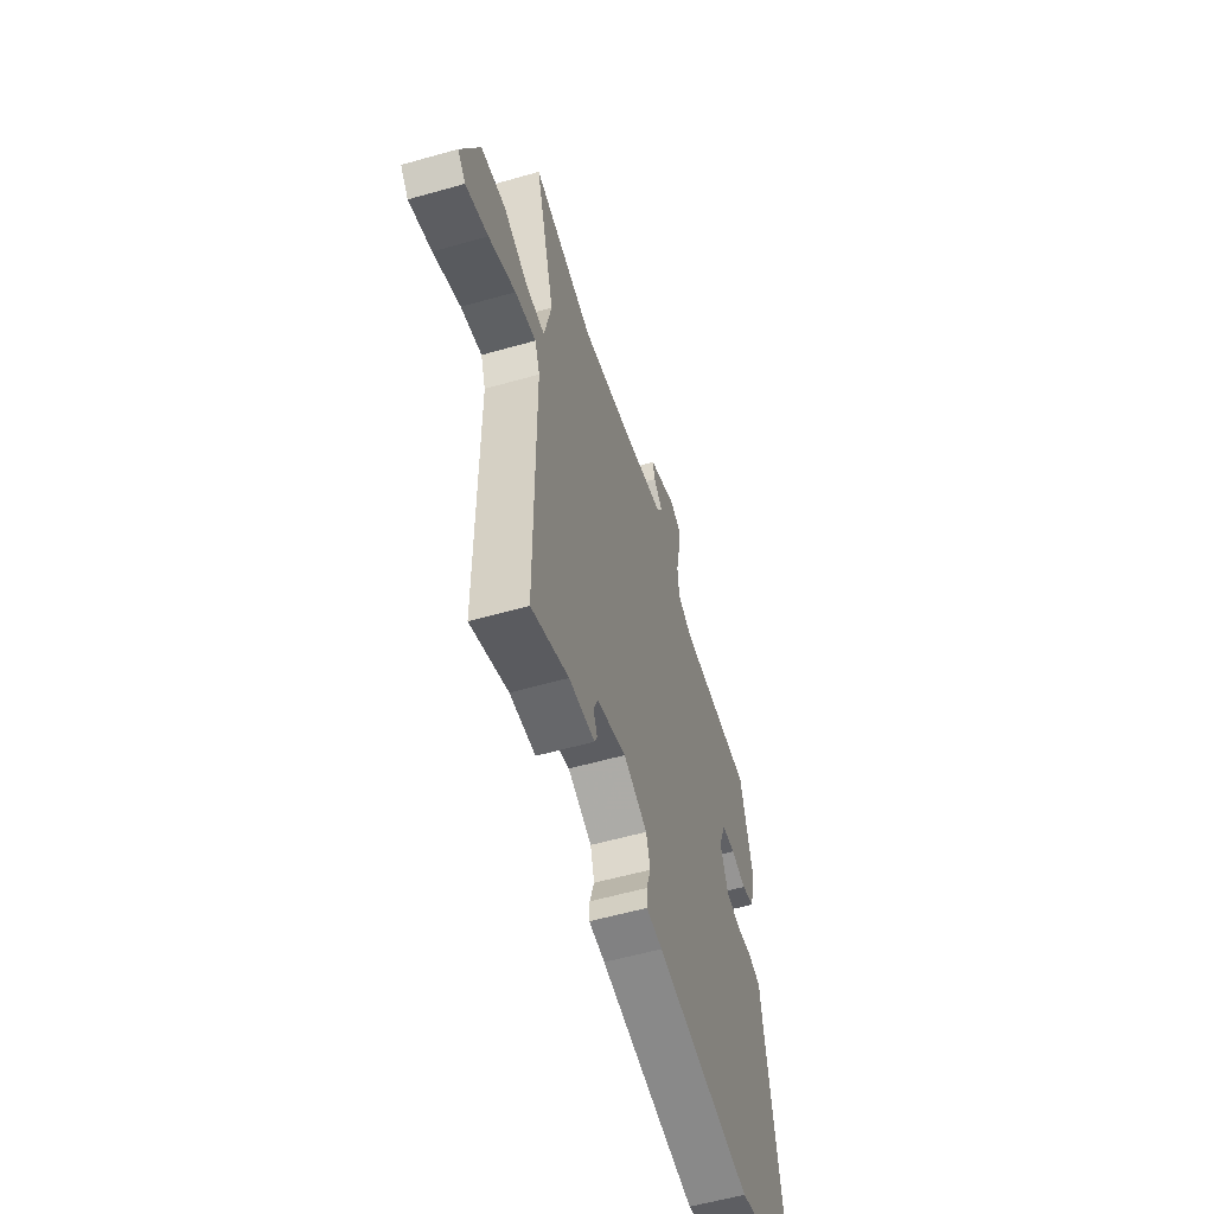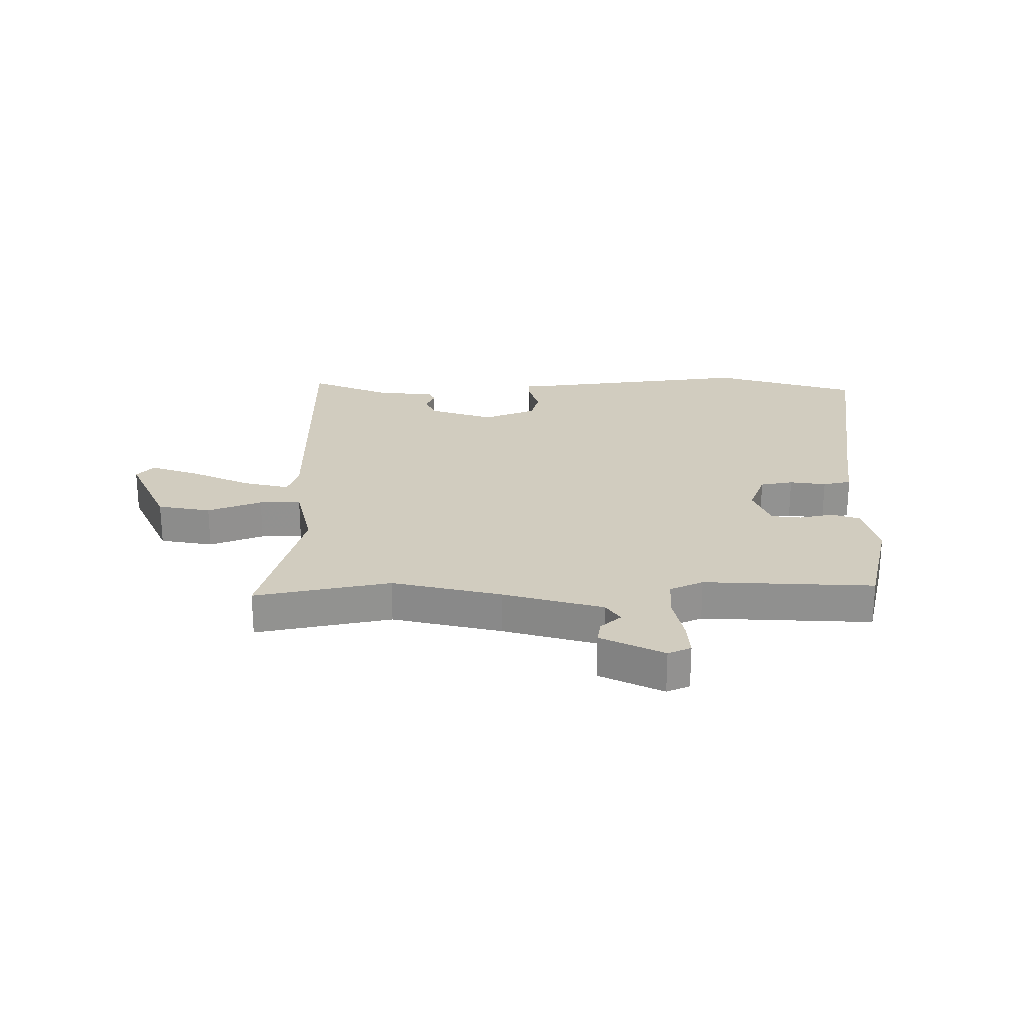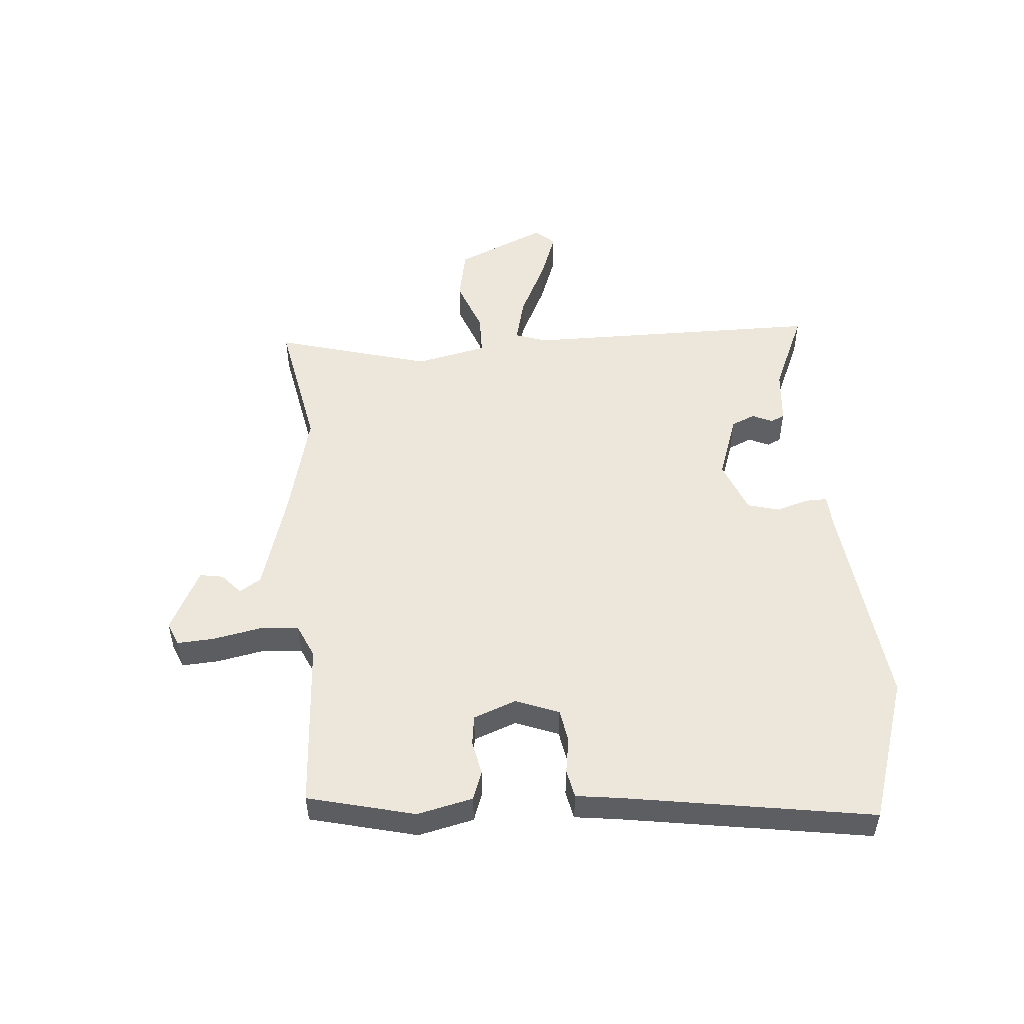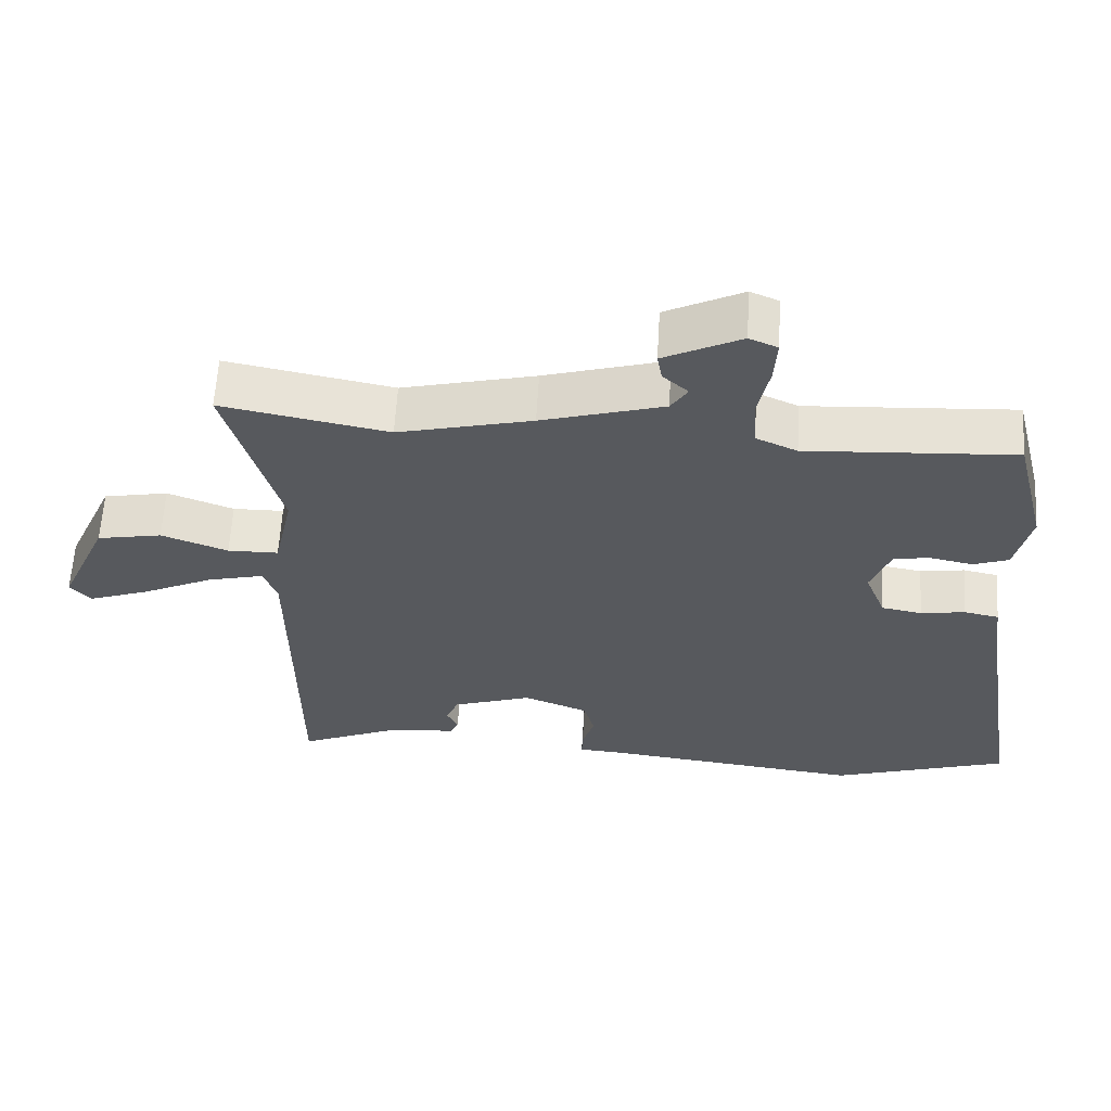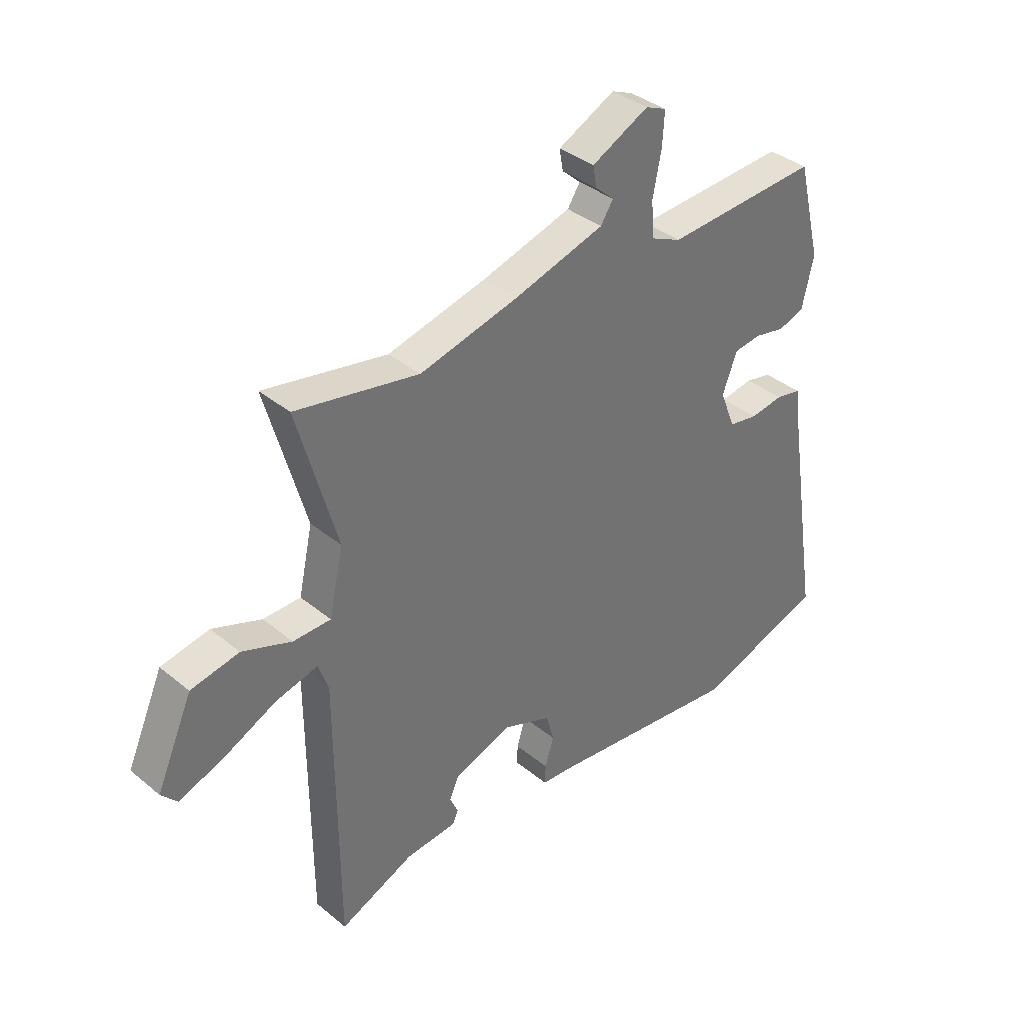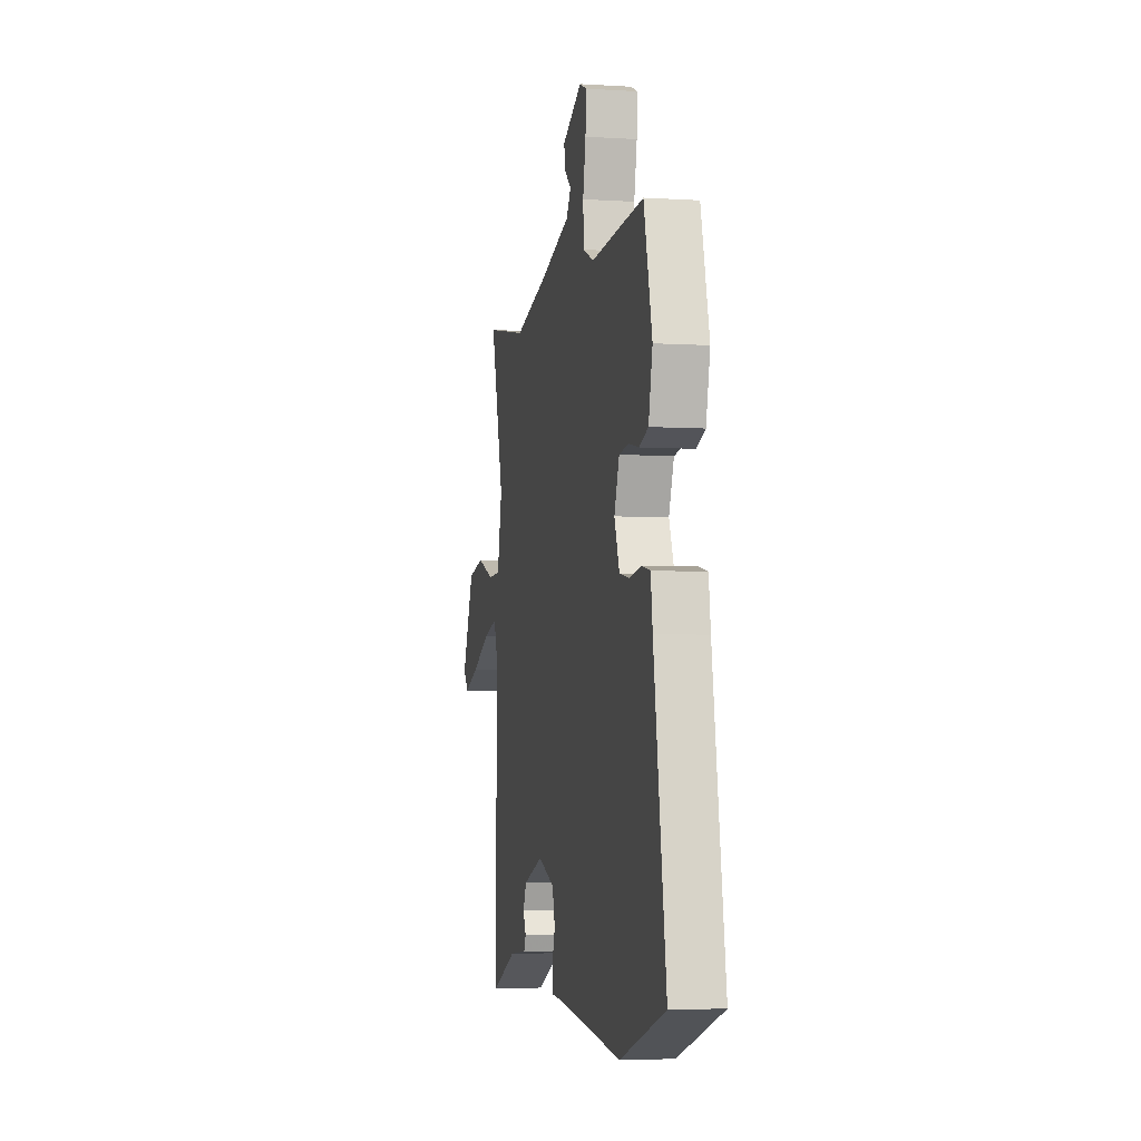
<metadata>
{"format":"obj","ext":"obj","renderer":"f3d","projection":"perspective","resolution":1024,"background":"white","views":[{"elev":-57.0,"azim":-73.5,"up":"+Z"},{"elev":24.0,"azim":-0.9,"up":"+Y"},{"elev":51.0,"azim":85.3,"up":"+Y"},{"elev":60.9,"azim":3.4,"up":"+Z"},{"elev":36.9,"azim":-43.4,"up":"+Z"},{"elev":-4.7,"azim":78.6,"up":"+Z"}]}
</metadata>
<code>
v 0.61 0.07 -0.464
v 0.36 0.07 -0.545
v -0.01 0.07 -0.502
v -0.071 0.07 -0.498
v -0.07 0.07 -0.46
v -0.053 0.07 -0.405
v -0.068 0.07 -0.35
v -0.16 0.07 -0.314
v -0.272 0.07 -0.353
v -0.29 0.07 -0.394
v -0.274 0.07 -0.429
v -0.285 0.07 -0.453
v -0.383 0.07 -0.462
v -0.525 0.07 -0.524
v -0.527 0.07 -0.007
v -0.546 0.07 0.047
v -0.626 0.07 0.027
v -0.728 0.07 -0.022
v -0.813 0.07 -0.053
v -0.843 0.07 -0.02
v -0.774 0.07 0.136
v -0.682 0.07 0.154
v -0.588 0.07 0.119
v -0.516 0.07 0.12
v -0.489 0.07 0.244
v -0.564 0.07 0.512
v -0.329 0.07 0.467
v -0.14 0.07 0.514
v 0.032 0.07 0.565
v 0.056 0.07 0.602
v 0.02 0.07 0.634
v 0.013 0.07 0.674
v 0.122 0.07 0.729
v 0.162 0.07 0.712
v 0.158 0.07 0.648
v 0.142 0.07 0.567
v 0.147 0.07 0.498
v 0.205 0.07 0.472
v 0.499 0.07 0.49
v 0.545 0.07 0.306
v 0.523 0.07 0.21
v 0.473 0.07 0.192
v 0.414 0.07 0.204
v 0.362 0.07 0.197
v 0.334 0.07 0.123
v 0.363 0.07 0.049
v 0.42 0.07 0.039
v 0.483 0.07 0.049
v 0.532 0.07 0.039
v 0.542 0.07 -0.036
v 0.61 0 -0.464
v 0.36 0 -0.545
v -0.01 0 -0.502
v -0.071 0 -0.498
v -0.07 0 -0.46
v -0.053 0 -0.405
v -0.068 0 -0.35
v -0.16 0 -0.314
v -0.272 0 -0.353
v -0.29 0 -0.394
v -0.274 0 -0.429
v -0.285 0 -0.453
v -0.383 0 -0.462
v -0.525 0 -0.524
v -0.527 0 -0.007
v -0.546 0 0.047
v -0.626 0 0.027
v -0.728 0 -0.022
v -0.813 0 -0.053
v -0.843 0 -0.02
v -0.774 0 0.136
v -0.682 0 0.154
v -0.588 0 0.119
v -0.516 0 0.12
v -0.489 0 0.244
v -0.564 0 0.512
v -0.329 0 0.467
v -0.14 0 0.514
v 0.032 0 0.565
v 0.056 0 0.602
v 0.02 0 0.634
v 0.013 0 0.674
v 0.122 0 0.729
v 0.162 0 0.712
v 0.158 0 0.648
v 0.142 0 0.567
v 0.147 0 0.498
v 0.205 0 0.472
v 0.499 0 0.49
v 0.545 0 0.306
v 0.523 0 0.21
v 0.473 0 0.192
v 0.414 0 0.204
v 0.362 0 0.197
v 0.334 0 0.123
v 0.363 0 0.049
v 0.42 0 0.039
v 0.483 0 0.049
v 0.532 0 0.039
v 0.542 0 -0.036
f 47 48 49 50
f 46 47 50 1
f 40 41 42 43
f 38 39 40 43
f 37 38 43 44
f 33 34 35 36
f 33 36 37
f 30 31 32 33
f 30 33 37
f 29 30 37 44
f 25 26 27
f 24 25 27 28
f 20 21 22 23
f 20 23 24
f 17 18 19 20
f 16 17 20 24
f 15 16 24 28
f 13 14 15 28
f 10 11 12 13
f 9 10 13 28
f 3 4 5 6
f 3 6 7
f 46 1 2 3
f 45 46 3 7
f 8 9 28 29
f 29 44 45
f 7 8 29 45
f 100 99 98 97
f 51 100 97 96
f 93 92 91 90
f 93 90 89 88
f 94 93 88 87
f 86 85 84 83
f 87 86 83
f 83 82 81 80
f 87 83 80
f 94 87 80 79
f 77 76 75
f 78 77 75 74
f 73 72 71 70
f 74 73 70
f 70 69 68 67
f 74 70 67 66
f 78 74 66 65
f 78 65 64 63
f 63 62 61 60
f 78 63 60 59
f 56 55 54 53
f 57 56 53
f 53 52 51 96
f 57 53 96 95
f 79 78 59 58
f 95 94 79
f 95 79 58 57
f 1 51 52 2
f 2 52 53 3
f 3 53 54 4
f 4 54 55 5
f 5 55 56 6
f 6 56 57 7
f 7 57 58 8
f 8 58 59 9
f 9 59 60 10
f 10 60 61 11
f 11 61 62 12
f 12 62 63 13
f 13 63 64 14
f 14 64 65 15
f 15 65 66 16
f 16 66 67 17
f 17 67 68 18
f 18 68 69 19
f 19 69 70 20
f 20 70 71 21
f 21 71 72 22
f 22 72 73 23
f 23 73 74 24
f 24 74 75 25
f 25 75 76 26
f 26 76 77 27
f 27 77 78 28
f 28 78 79 29
f 29 79 80 30
f 30 80 81 31
f 31 81 82 32
f 32 82 83 33
f 33 83 84 34
f 34 84 85 35
f 35 85 86 36
f 36 86 87 37
f 37 87 88 38
f 38 88 89 39
f 39 89 90 40
f 40 90 91 41
f 41 91 92 42
f 42 92 93 43
f 43 93 94 44
f 44 94 95 45
f 45 95 96 46
f 46 96 97 47
f 47 97 98 48
f 48 98 99 49
f 49 99 100 50
f 50 100 51 1

</code>
